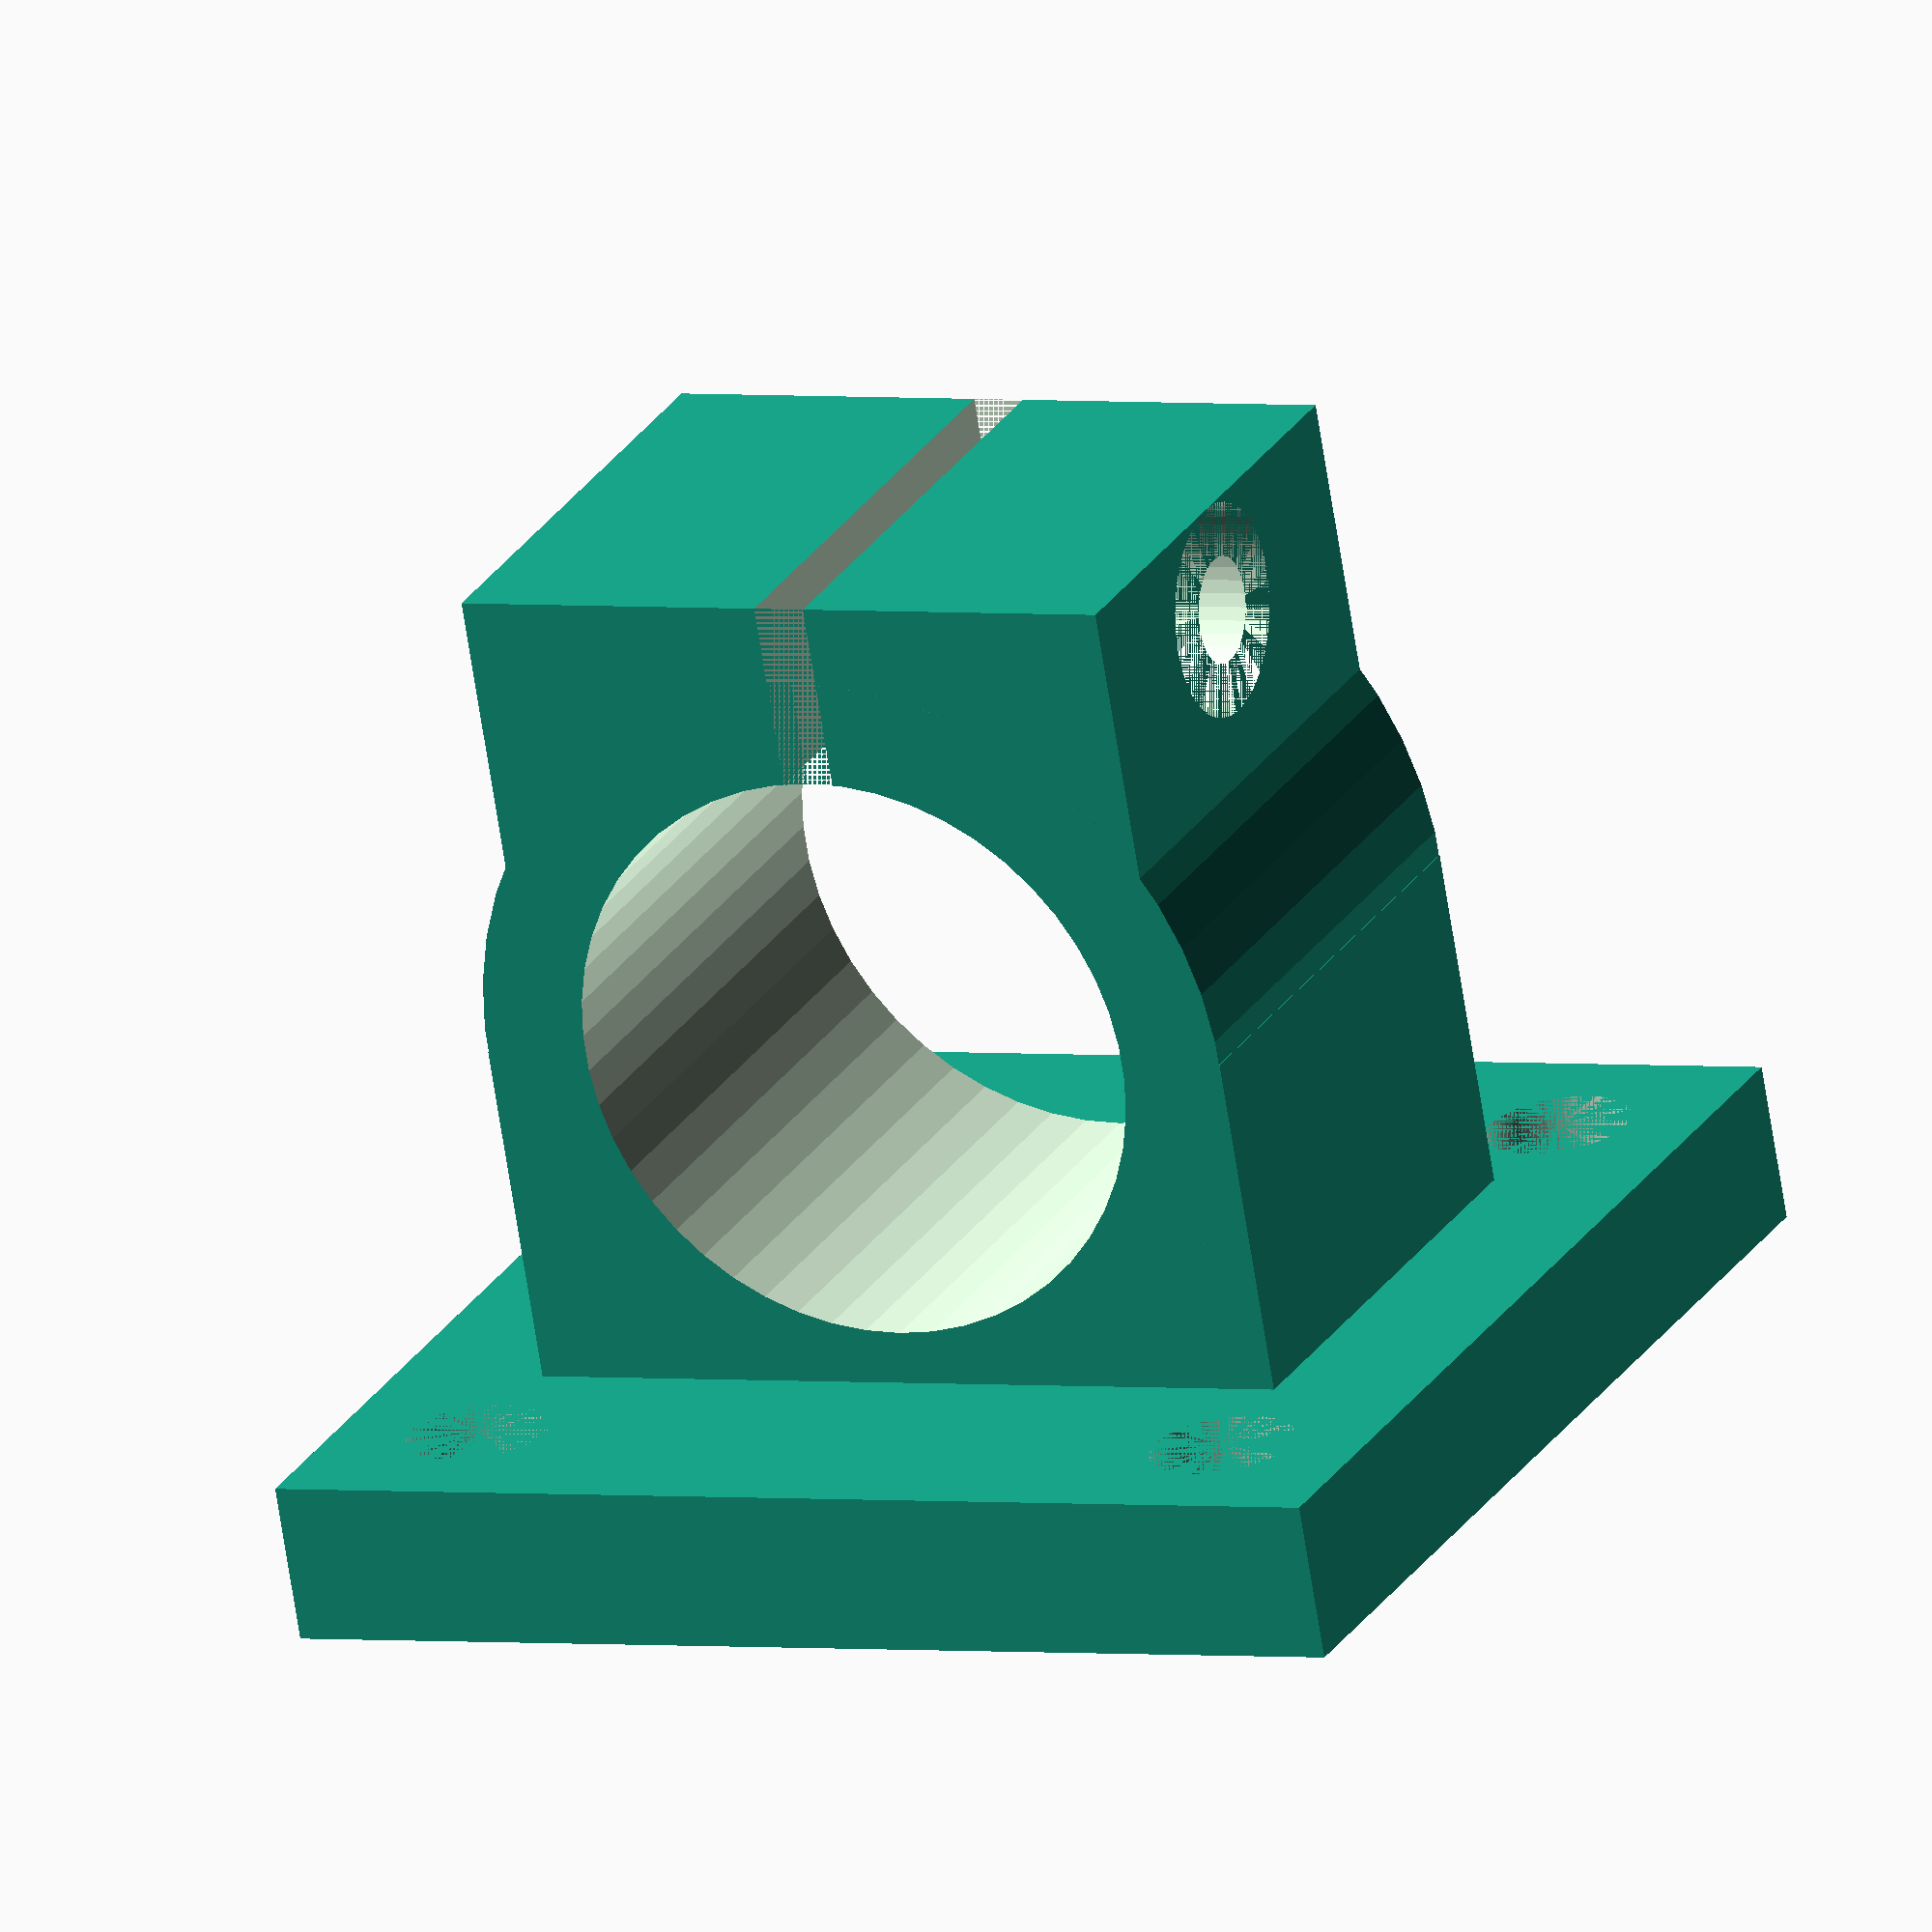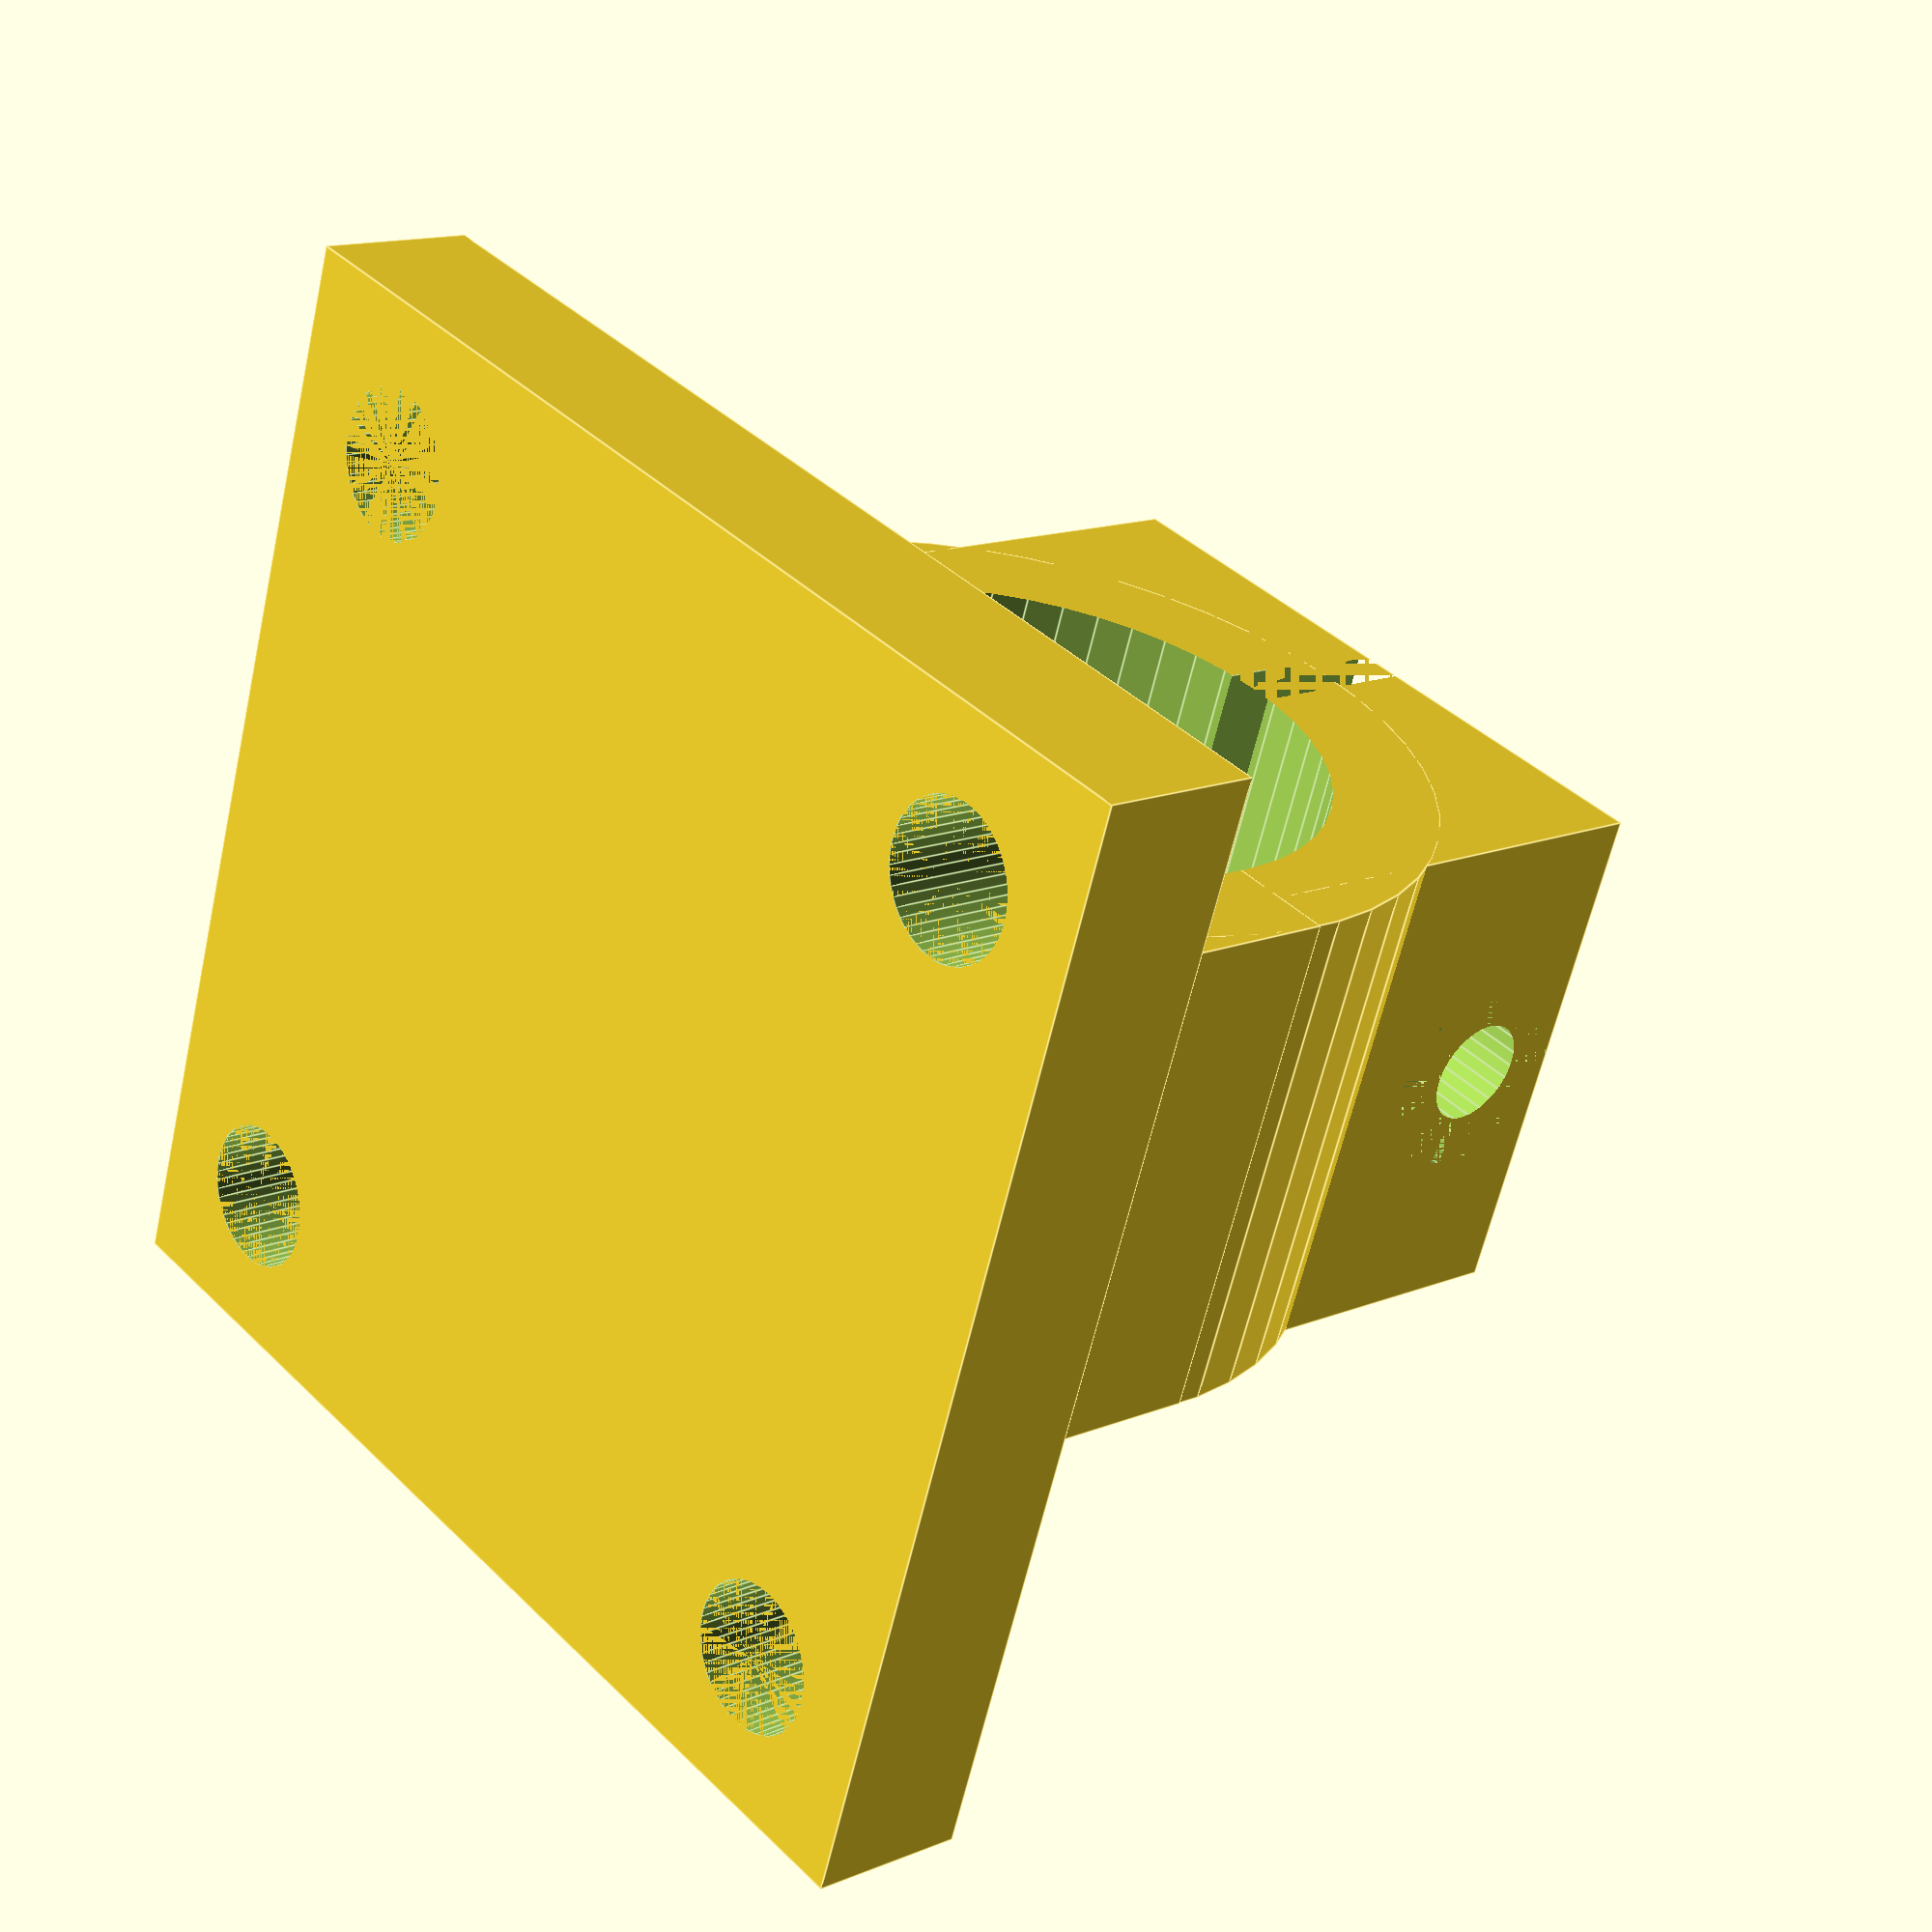
<openscad>
include <MCAD/nuts_and_bolts.scad>;

$fn=50;
// Tolerances for geometry connections.
AT=0.02;
ST=AT*2;
TT=AT/2;


module pillowBlock(centerHeight = 19, width=20)

// Separation between plates:
// 23mm to center of rail from bottom plate
// 15mm to center of rail from top plate
// 38mm total...

// NEMA14 height is (max) 35mm so we want center at least 17.5mm from bottom plate
// Call it 18mm, so we want 20mm (max) from top plate
{
  difference()
  {
    union()
    {
      translate([-bearingWidth/2,-bearingWidth/2,0])
      {
        difference()
        {
          cube([bearingWidth,bearingWidth,6]);
          bearingHoles(h=6,csk=false);
        }
      }
      translate([-width/2,-13,6])
        cube([width,26,31]);
      translate([-width/2,-15,6])
        cube([width,30,centerHeight-6]);
      translate([-width/2,0,centerHeight])
        rotate([0,90,0])
          cylinder(r=15,h=width);
    }
    translate([0,13,centerHeight+11+3])
      rotate([90,0,0])
        nutHole(4);
    translate([0,-9,centerHeight+11+3])
      rotate([90,0,0])
        cylinder(r=4,h=4);
    translate([0,22,centerHeight+11+3])
      rotate([90,0,0])
        cylinder(r=2,h=44);
    translate([-width/2,-1,20])
      cube([width,2,20]);
    translate([-width/2-1,0,centerHeight])
      rotate([0,90,0])
        cylinder(h=width+2,r=11);
  }
}

module nemaMount(mount_total_height = 35, shaft_height = 19)
{
// Nema mount
  
  NemaSideSize = 43.5;   // Allow a bit of tolerance
  NemaDistanceBetweenMountingHoles =  31.04;
  NemaMountingHoleDiameter = 4;
  NemaRoundExtrusionDiameter = 24;  // 22 in theory but give some clearance
  NemaShaftHole = 6;  // 5.5 would do but give some clearance
  NemaRoundExtrusionHeight = 2;
  NemaCornerChamfer = 2;

  mount_wall=3;
  mount_base = NemaSideSize/2 - shaft_height;

  centers=NemaSideSize/2+mount_base;
  difference()
  {
    translate([-(NemaSideSize+mount_wall*2)/2,0,0])
      cube([NemaSideSize+mount_wall*2, centers+NemaSideSize/2,mount_total_height]);
    translate([-NemaSideSize/2,centers-NemaSideSize/2,mount_wall])
      difference()
      {
        cube([NemaSideSize,NemaSideSize,mount_total_height]);
        rotate([90,0,90])
          prism(mount_total_height, NemaCornerChamfer, NemaCornerChamfer);
        translate([NemaSideSize,0,0])
          rotate([90,0,180])
            prism(mount_total_height, NemaCornerChamfer, NemaCornerChamfer);
        translate([0,NemaSideSize,0])
          rotate([90,0,0])
            prism(mount_total_height, NemaCornerChamfer, NemaCornerChamfer);
        translate([NemaSideSize,NemaSideSize,0])
          rotate([90,0,-90])
            prism(mount_total_height, NemaCornerChamfer, NemaCornerChamfer);
      }
    translate([-(NemaSideSize+mount_wall*2)/2,centers+NemaSideSize/2,mount_total_height+mount_wall])
      translate([-AT,0,0])
        rotate([90,90,0])
          prism(NemaSideSize+mount_wall*2+ST,mount_total_height,NemaSideSize);
    translate([0,centers,mount_wall-NemaRoundExtrusionHeight])
      cylinder(r=NemaRoundExtrusionDiameter/2,h=NemaRoundExtrusionHeight+AT);
    translate([0,centers,-AT])
      cylinder(r=NemaShaftHole/2,h=mount_wall+ST);
    translate([NemaDistanceBetweenMountingHoles/2,centers-NemaDistanceBetweenMountingHoles/2,0])
      cylinder(r=NemaMountingHoleDiameter/2,h=mount_total_height);
    translate([-NemaDistanceBetweenMountingHoles/2,centers-NemaDistanceBetweenMountingHoles/2,0])
      cylinder(r=NemaMountingHoleDiameter/2,h=mount_total_height);
    translate([NemaDistanceBetweenMountingHoles/2,centers+NemaDistanceBetweenMountingHoles/2,0])
      cylinder(r=NemaMountingHoleDiameter/2,h=mount_total_height);
    translate([-NemaDistanceBetweenMountingHoles/2,centers+NemaDistanceBetweenMountingHoles/2,0])
      cylinder(r=NemaMountingHoleDiameter/2,h=mount_total_height);
    translate([0, mount_total_height/2,0])
      rotate([90,0,0])
      {
      translate([NemaDistanceBetweenMountingHoles/2,centers-NemaDistanceBetweenMountingHoles/2,0])
        cylinder(r=NemaMountingHoleDiameter/2,h=mount_total_height);
      translate([-NemaDistanceBetweenMountingHoles/2,centers-NemaDistanceBetweenMountingHoles/2,0])
        cylinder(r=NemaMountingHoleDiameter/2,h=mount_total_height);
      translate([NemaDistanceBetweenMountingHoles/2,centers,0])
        cylinder(r=NemaMountingHoleDiameter/2,h=mount_total_height);
      translate([-NemaDistanceBetweenMountingHoles/2,centers,0])
        cylinder(r=NemaMountingHoleDiameter/2,h=mount_total_height);
      }
    }
}


//Draw a prism based on a 
//right angled triangle
//l - length of prism
//w - width of triangle
//h - height of triangle
module prism(l, w, h) {
       polyhedron(points=[
               [0,0,h],           // 0    front top corner
               [0,0,0],[w,0,0],   // 1, 2 front left & right bottom corners
               [0,l,h],           // 3    back top corner
               [0,l,0],[w,l,0]    // 4, 5 back left & right bottom corners
       ], faces=[ // points for all faces must be ordered clockwise when looking in
               [0,2,1],    // top face
               [3,4,5],    // base face
               [0,1,4,3],  // h face
               [1,2,5,4],  // w face
               [0,3,5,2],  // hypotenuse face
       ]);
}

bearingWidth=42;
bearingHoleSpace=30.5;
bearingHoleEdge=(bearingWidth-bearingHoleSpace)/2;
bearingHoleEdge2=bearingHoleEdge+bearingHoleSpace;
plateThickness=5;
M5HoleRadius=5.5/2;

module csk_bolt(dia,len,csk)
{
  h1=0.6*dia;
  cylinder(r=dia/2,len);
  if(csk)
    translate([0,0,len-h1])
      cylinder(r2=dia,r1=dia/2,h=h1);
}

module bearingHoles(h=plateThickness, csk=true)
{
  translate([bearingHoleEdge,bearingHoleEdge,0])
    csk_bolt(M5HoleRadius*2,h,csk);
  translate([bearingHoleEdge,bearingHoleEdge2,0])
    csk_bolt(M5HoleRadius*2,h,csk);
  translate([bearingHoleEdge2,bearingHoleEdge,0])
    csk_bolt(M5HoleRadius*2,h,csk);
  translate([bearingHoleEdge2,bearingHoleEdge2,0])
    csk_bolt(M5HoleRadius*2,h,csk);
}

module sliderplate()
{
  difference()
  {
    cube([bearingWidth*3,bearingWidth*3,plateThickness]);
    bearingHoles();
    translate([bearingWidth*2,0,0]) bearingHoles();
    translate([0,bearingWidth*2,0]) bearingHoles();
    translate([bearingWidth*2,bearingWidth*2,0]) bearingHoles();
    translate([bearingWidth,bearingWidth*2,0]) bearingHoles();
  }
}

//sliderplate();
pillowBlock();
//nemaMount();


</openscad>
<views>
elev=68.9 azim=294.3 roll=8.9 proj=o view=solid
elev=166.0 azim=250.9 roll=312.4 proj=p view=edges
</views>
